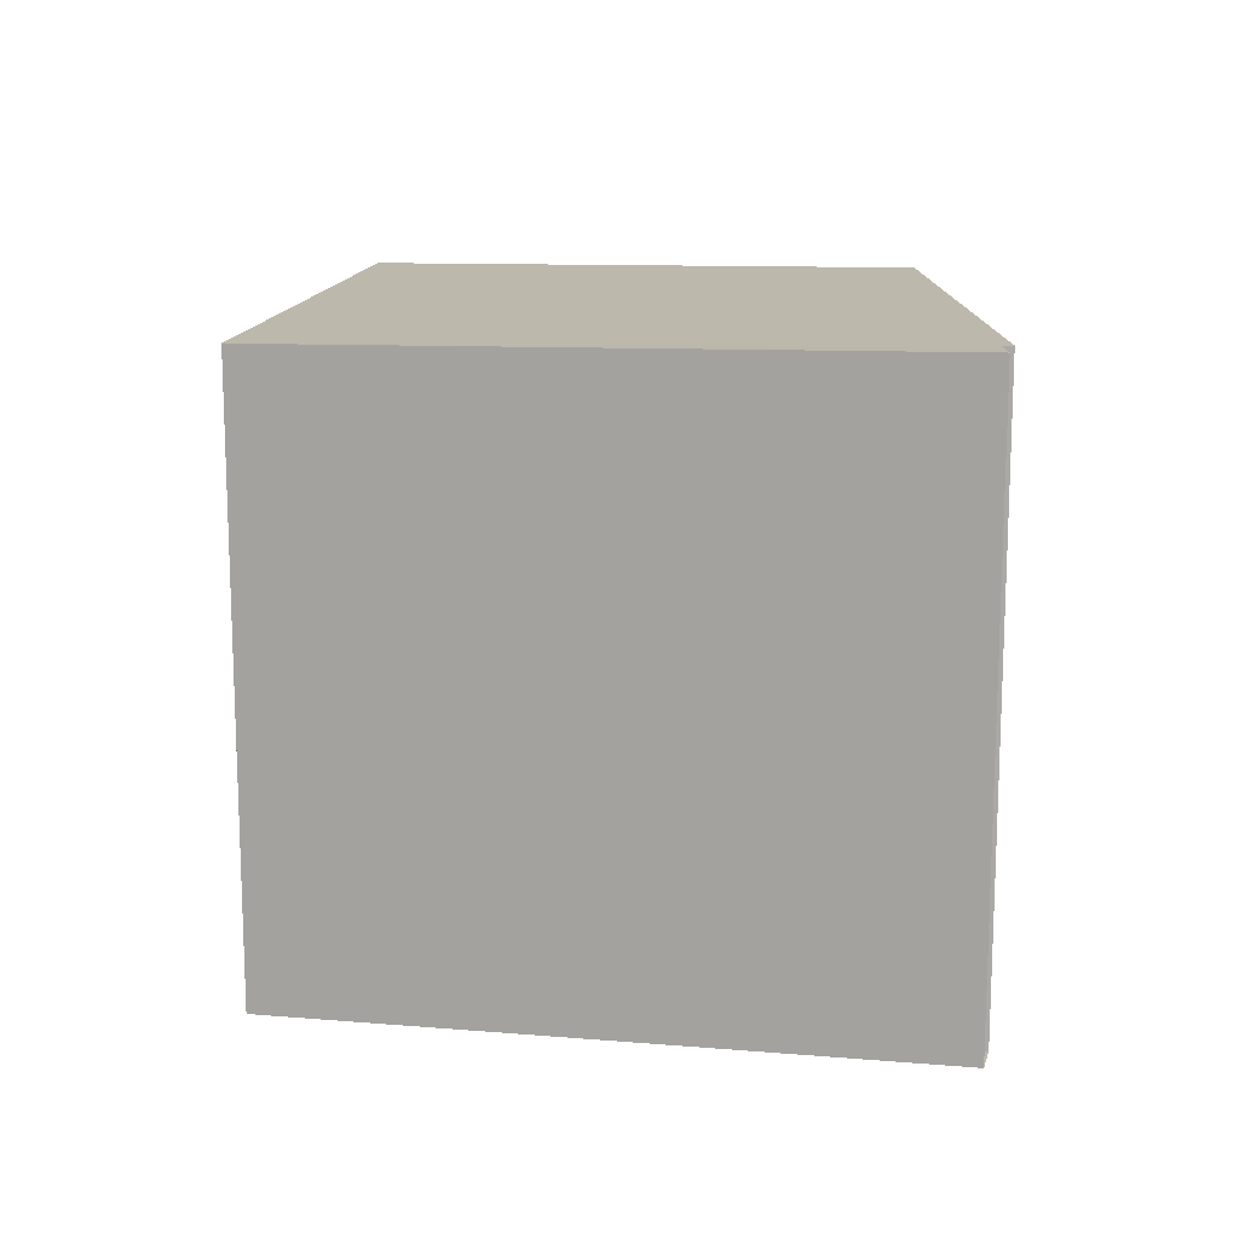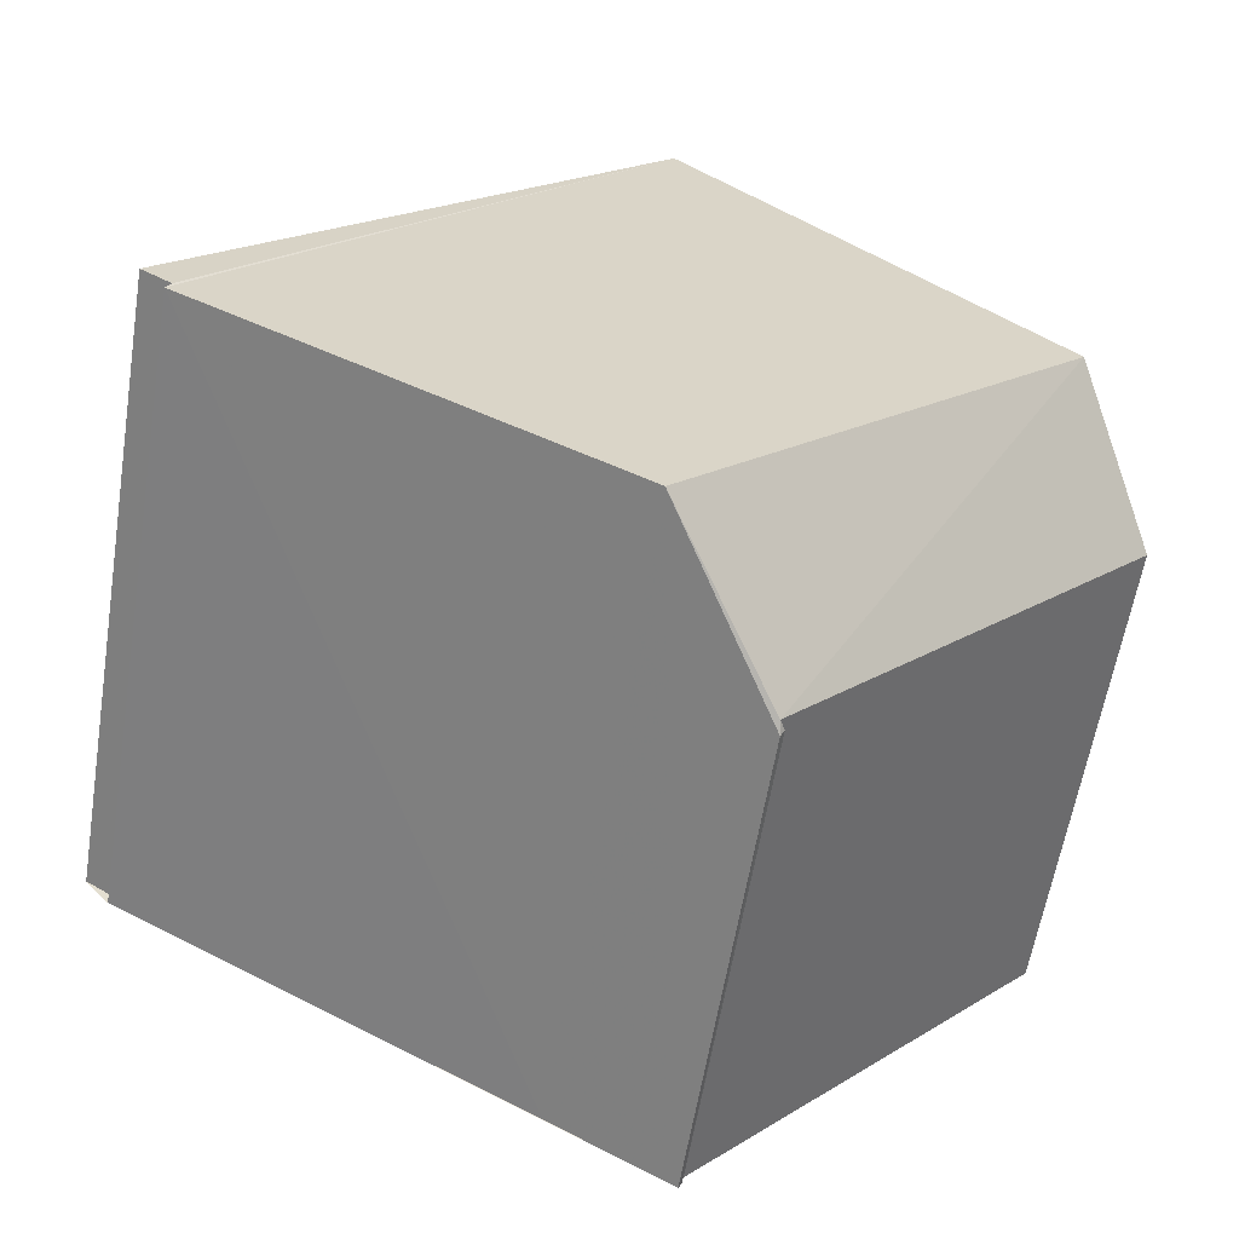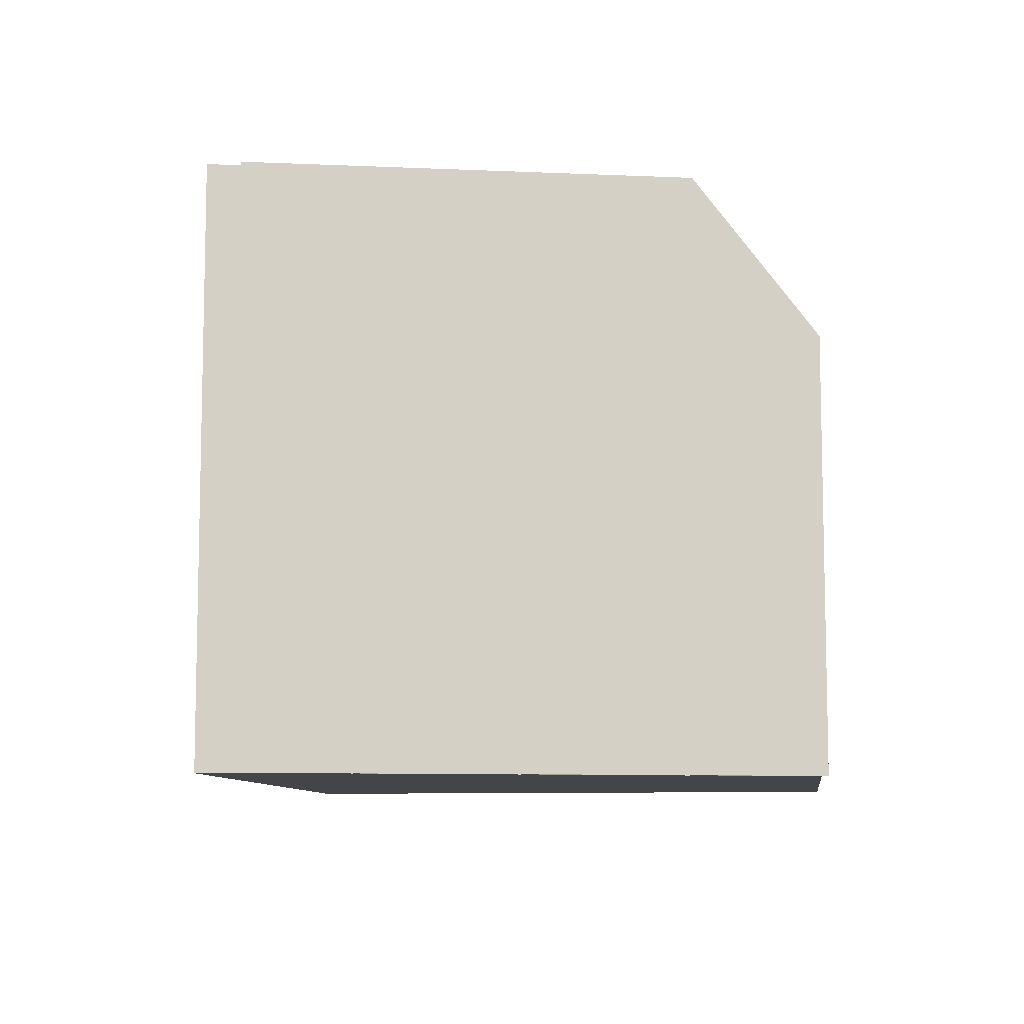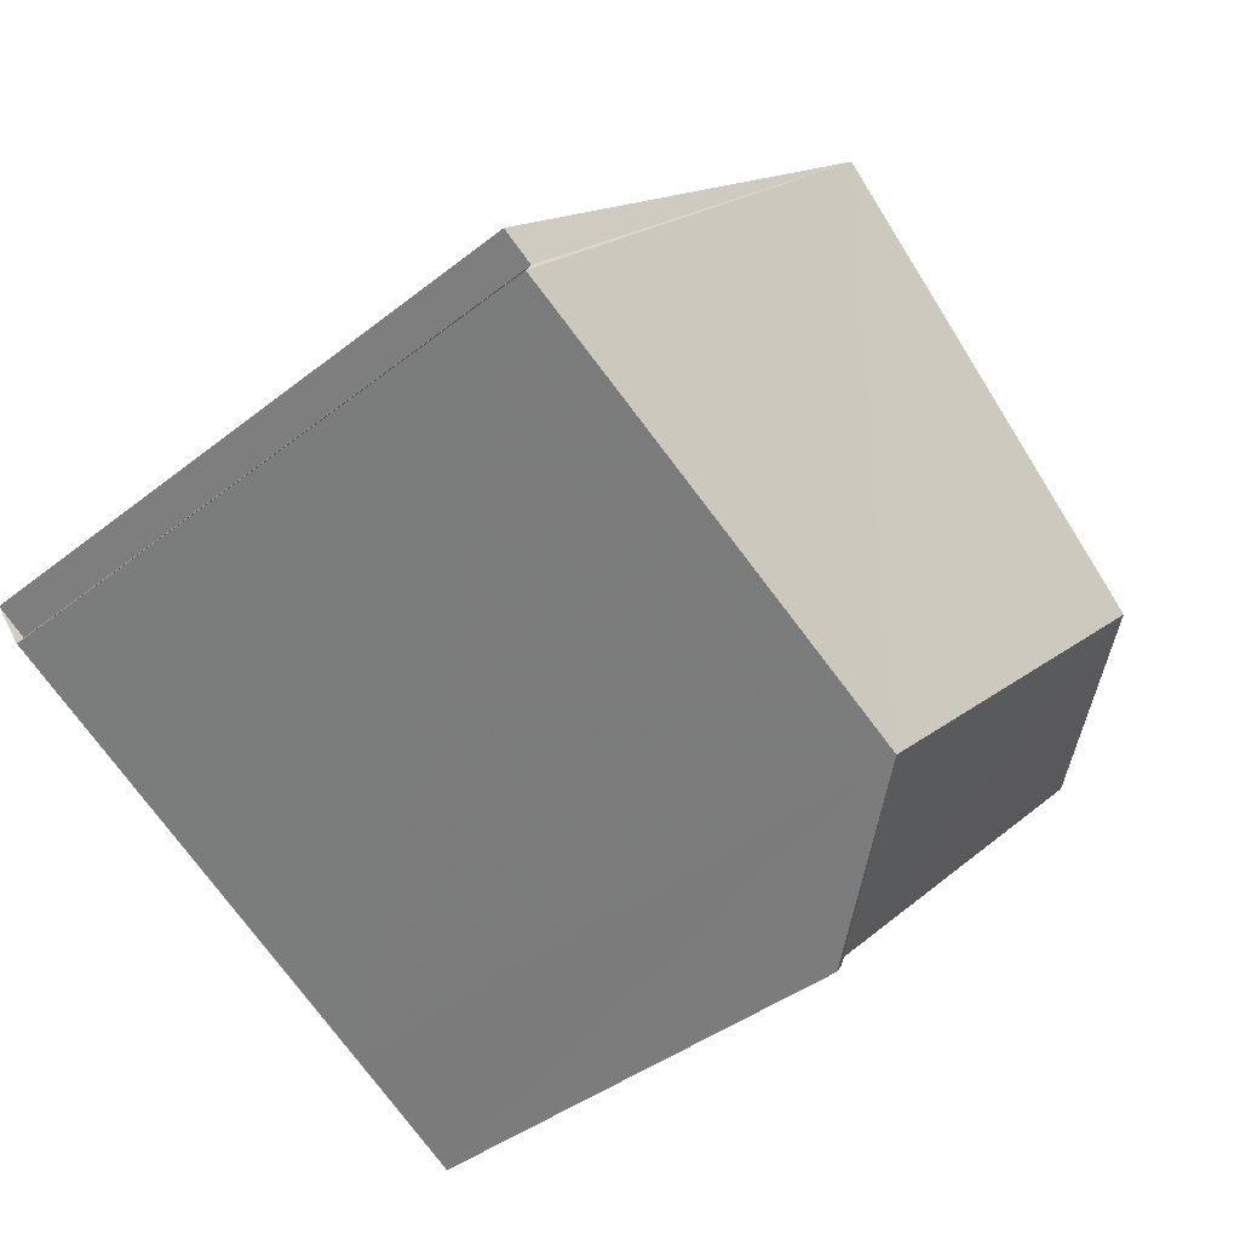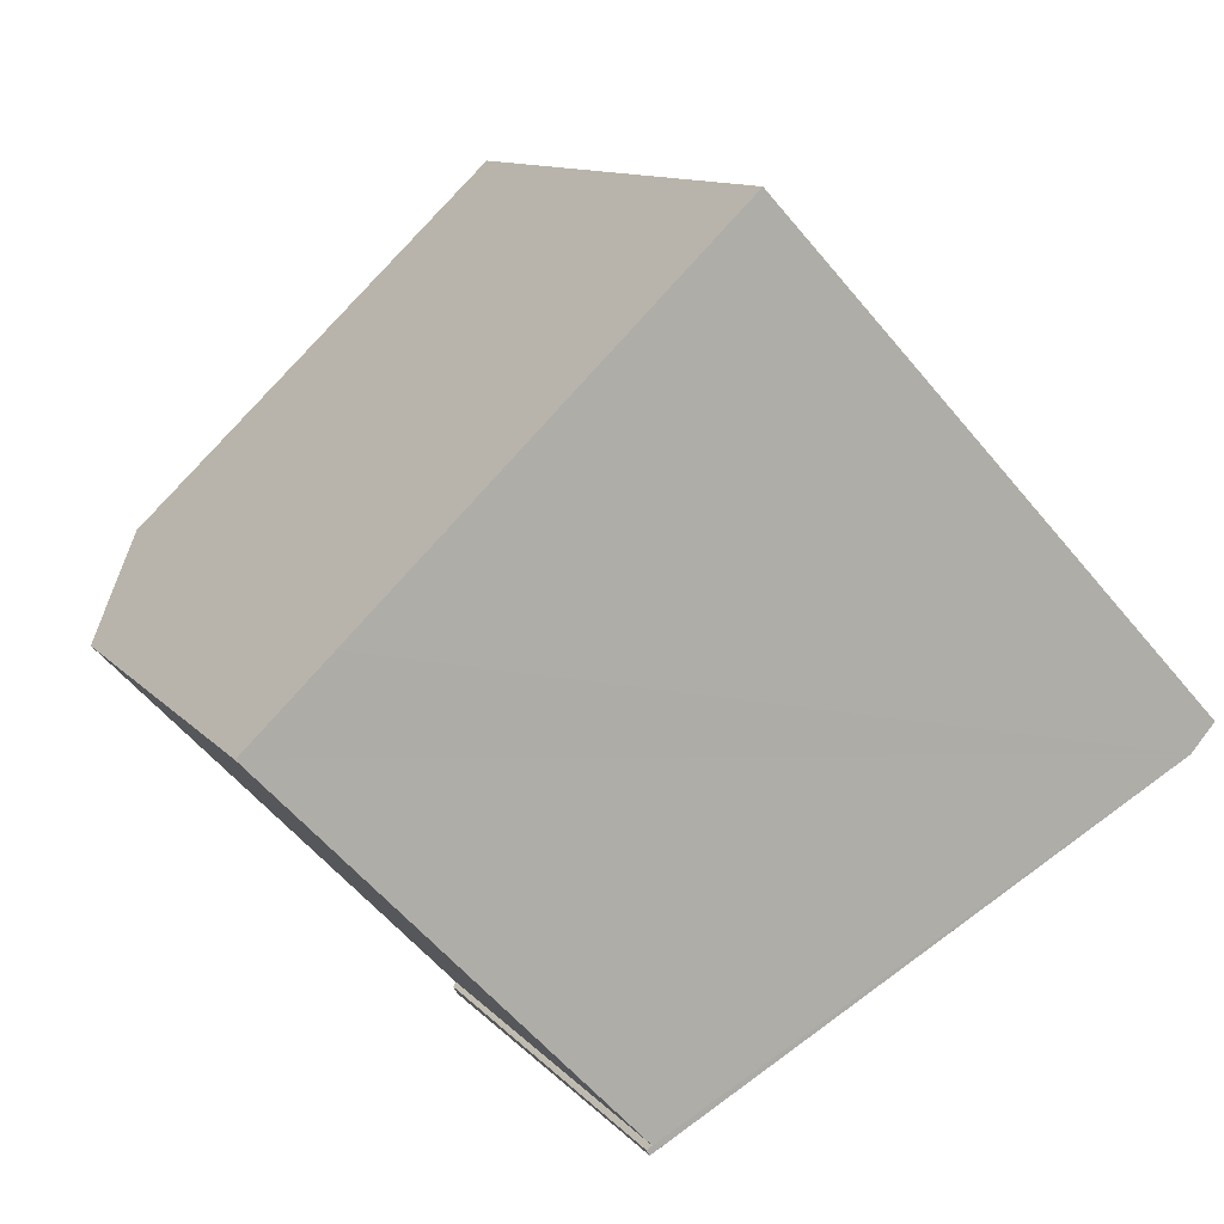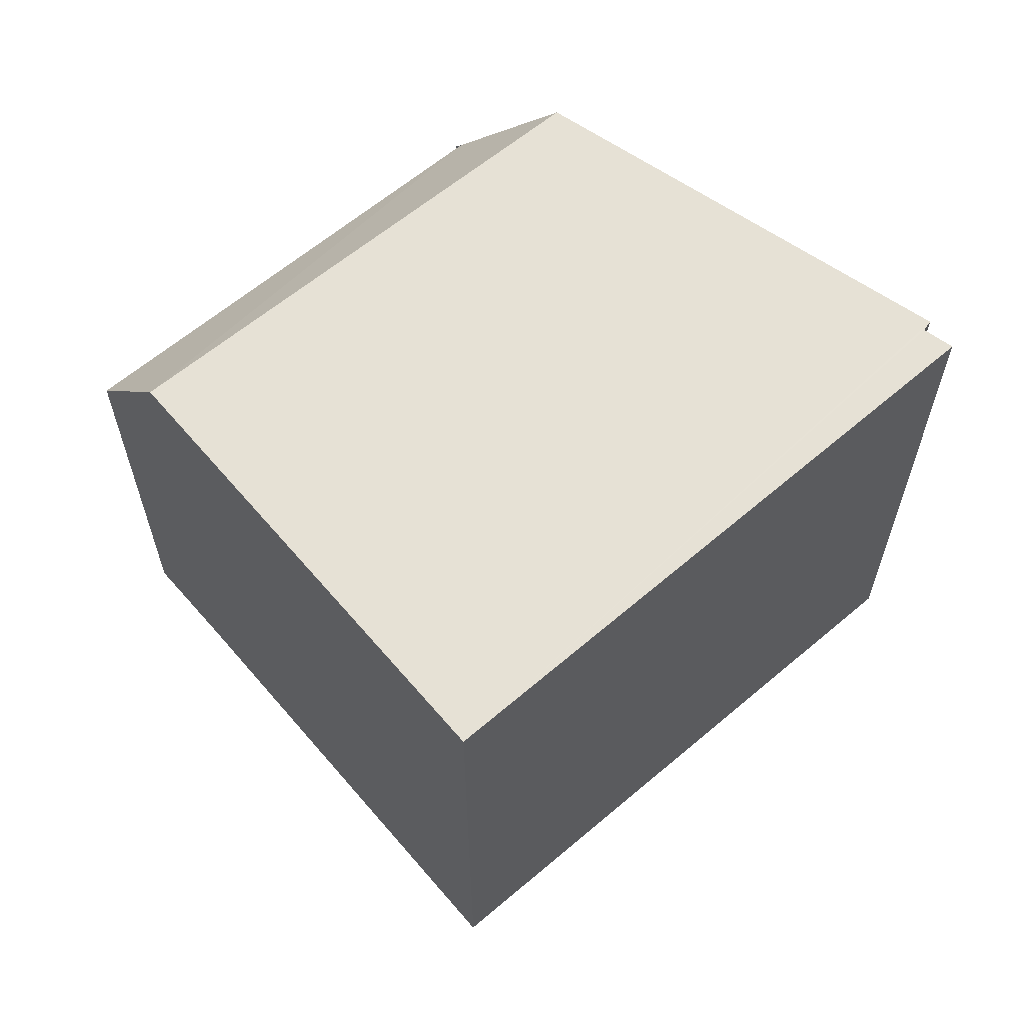
<metadata>
{"format":"obj","ext":"obj","renderer":"f3d","projection":"perspective","resolution":1024,"background":"white","views":[{"elev":14.8,"azim":-123.2,"up":"+Z"},{"elev":-60.0,"azim":-9.3,"up":"+Y"},{"elev":-8.8,"azim":-36.8,"up":"+Z"},{"elev":-40.9,"azim":-46.3,"up":"+Y"},{"elev":11.1,"azim":156.4,"up":"+Y"},{"elev":63.2,"azim":-174.2,"up":"+Z"}]}
</metadata>
<code>
v 8.499e+04 4.468e+05 -0.28
v 8.499e+04 4.468e+05 -0.28
v 8.499e+04 4.468e+05 -0.28
v 8.5e+04 4.469e+05 -0.28
v 8.501e+04 4.468e+05 -0.28
v 8.501e+04 4.468e+05 -0.28
v 8.5e+04 4.468e+05 -0.28
v 8.5e+04 4.468e+05 -0.28
v 8.5e+04 4.468e+05 -0.28
v 8.5e+04 4.468e+05 -0.28
v 8.5e+04 4.468e+05 6.926
v 8.5e+04 4.468e+05 6.96
v 8.5e+04 4.468e+05 7.083
v 8.499e+04 4.468e+05 9.498
v 8.499e+04 4.468e+05 9.502
v 8.5e+04 4.468e+05 9.527
v 8.499e+04 4.468e+05 9.497
v 8.501e+04 4.468e+05 9.381
v 8.5e+04 4.469e+05 9.318
v 8.501e+04 4.468e+05 7.087
f 1 2 3 4 5 6 7 8 9 10
f 11 9 8 12
f 12 8 7 13
f 14 2 1 15
f 15 1 10 16
f 17 3 2 14
f 18 5 4 19
f 19 4 3 17
f 16 10 9 11
f 20 6 5 18
f 13 7 6 20
f 19 17 14 15 16 18
f 13 20 18 16 11 12

</code>
